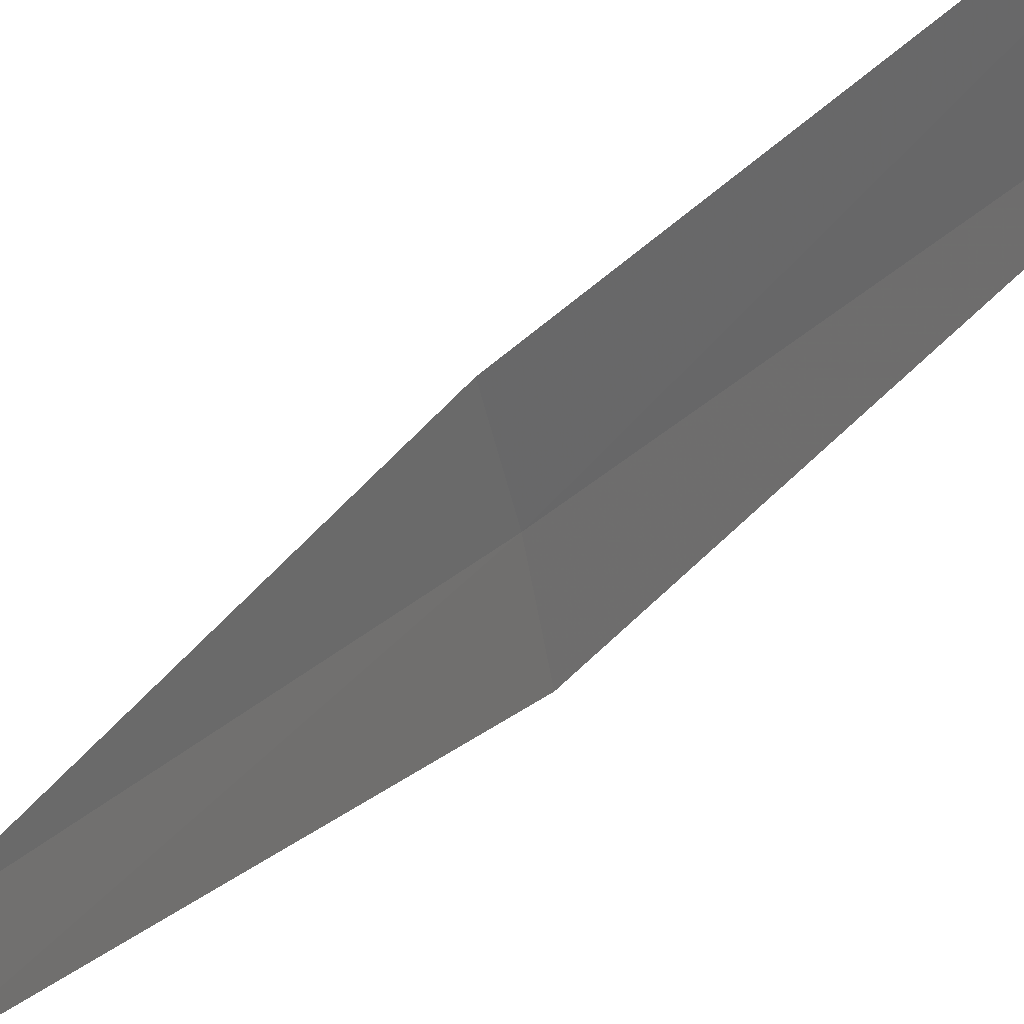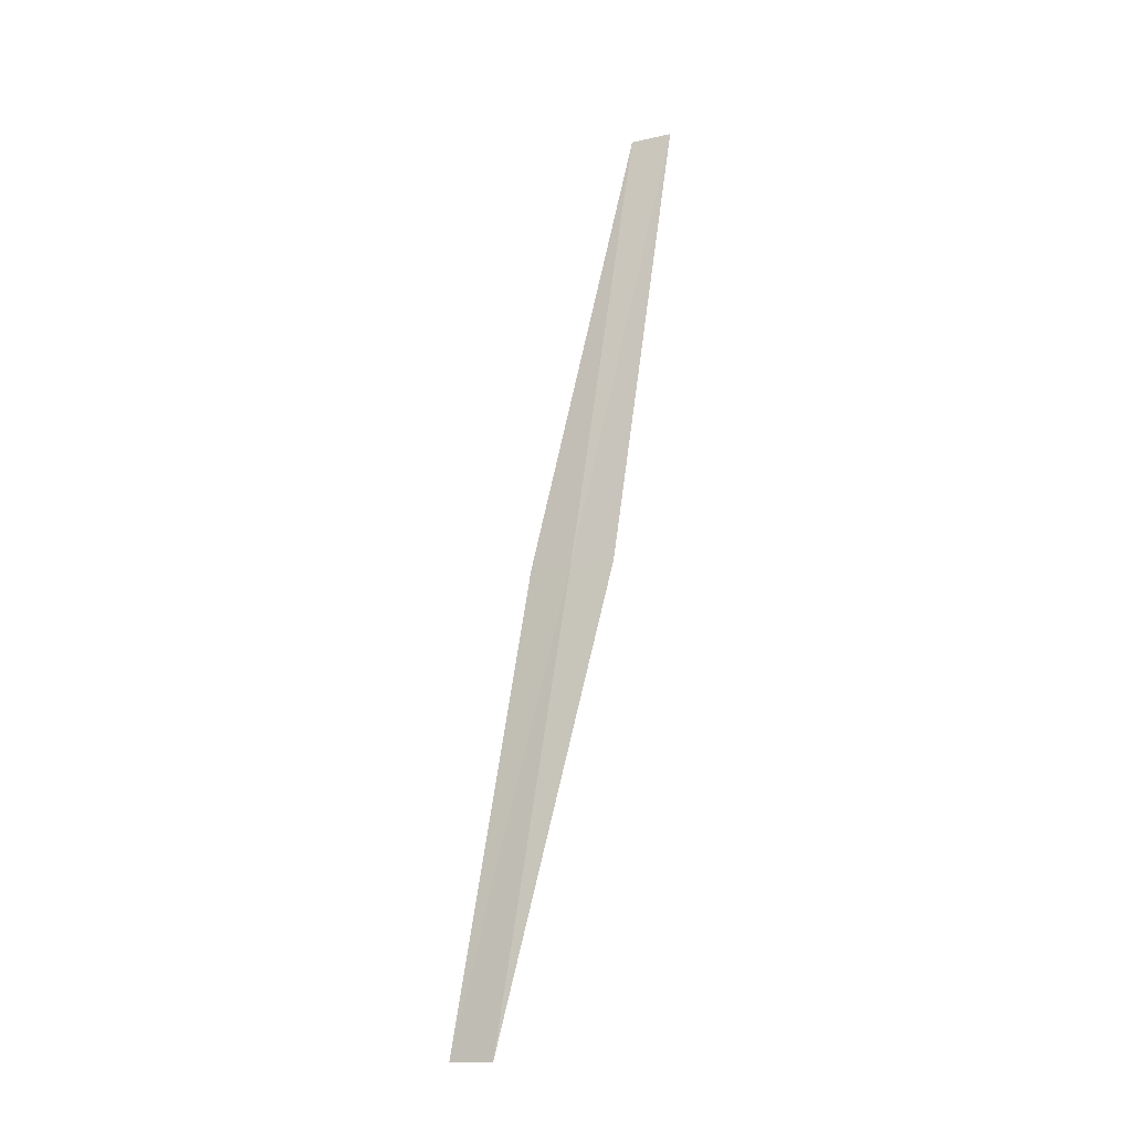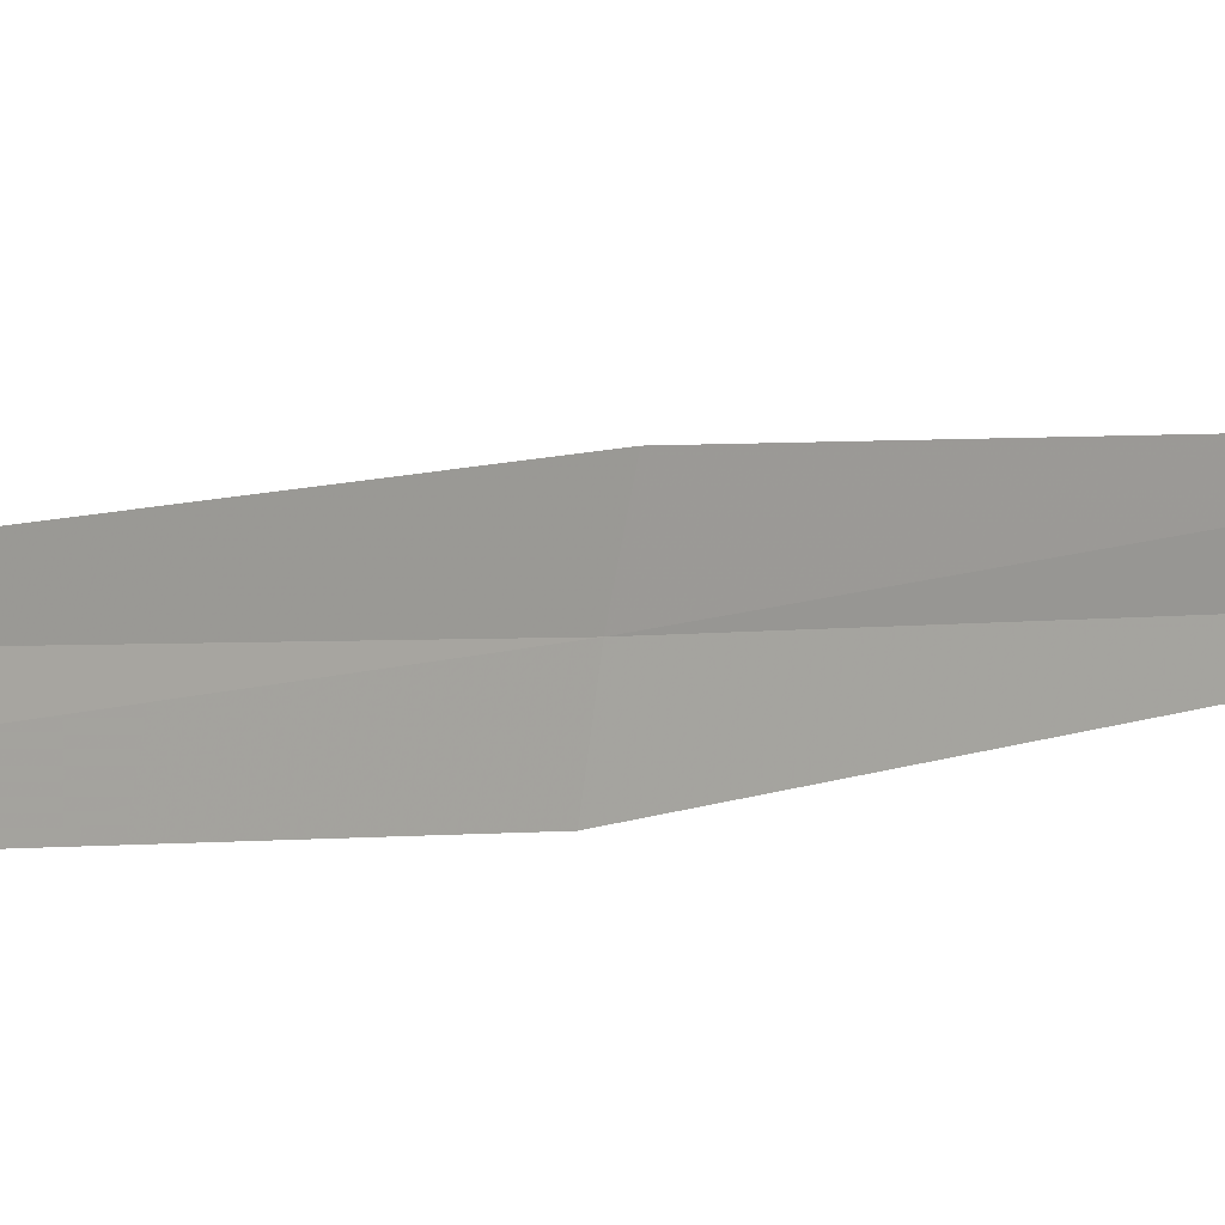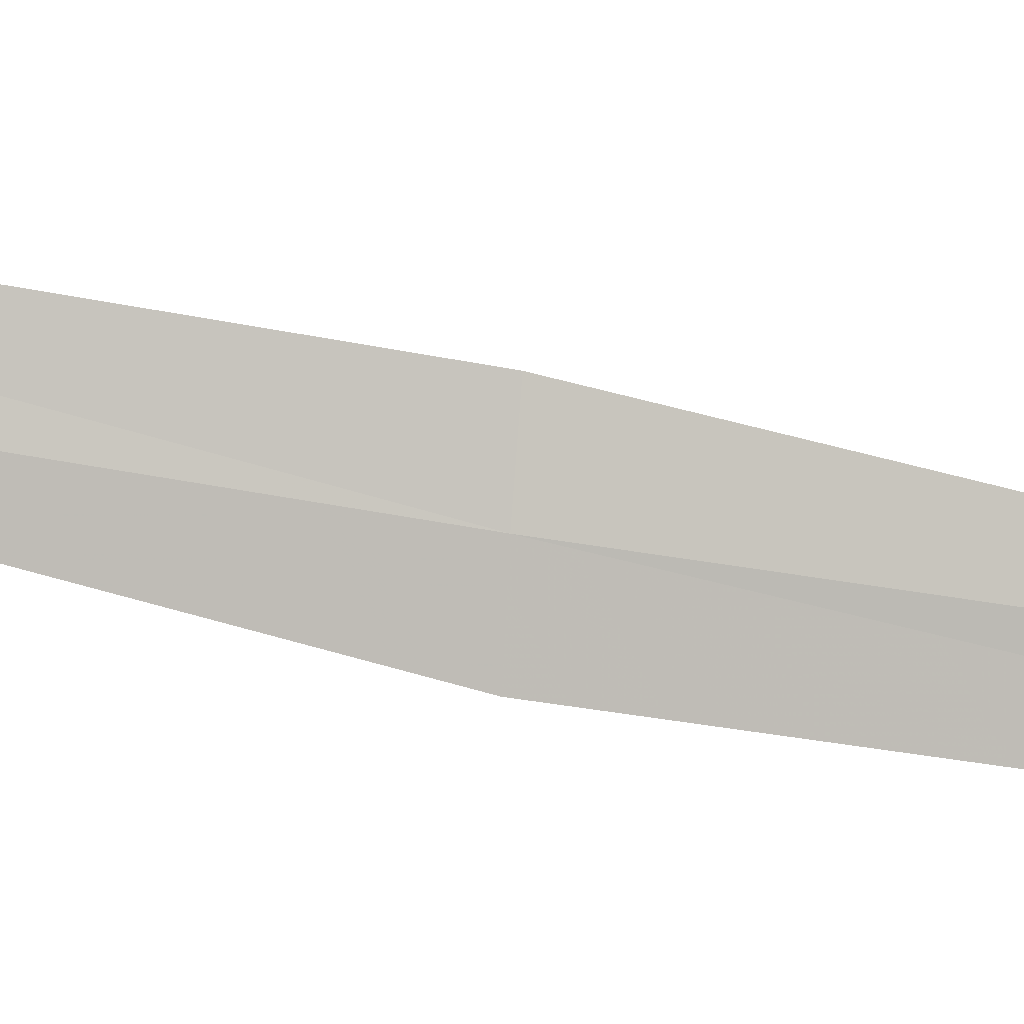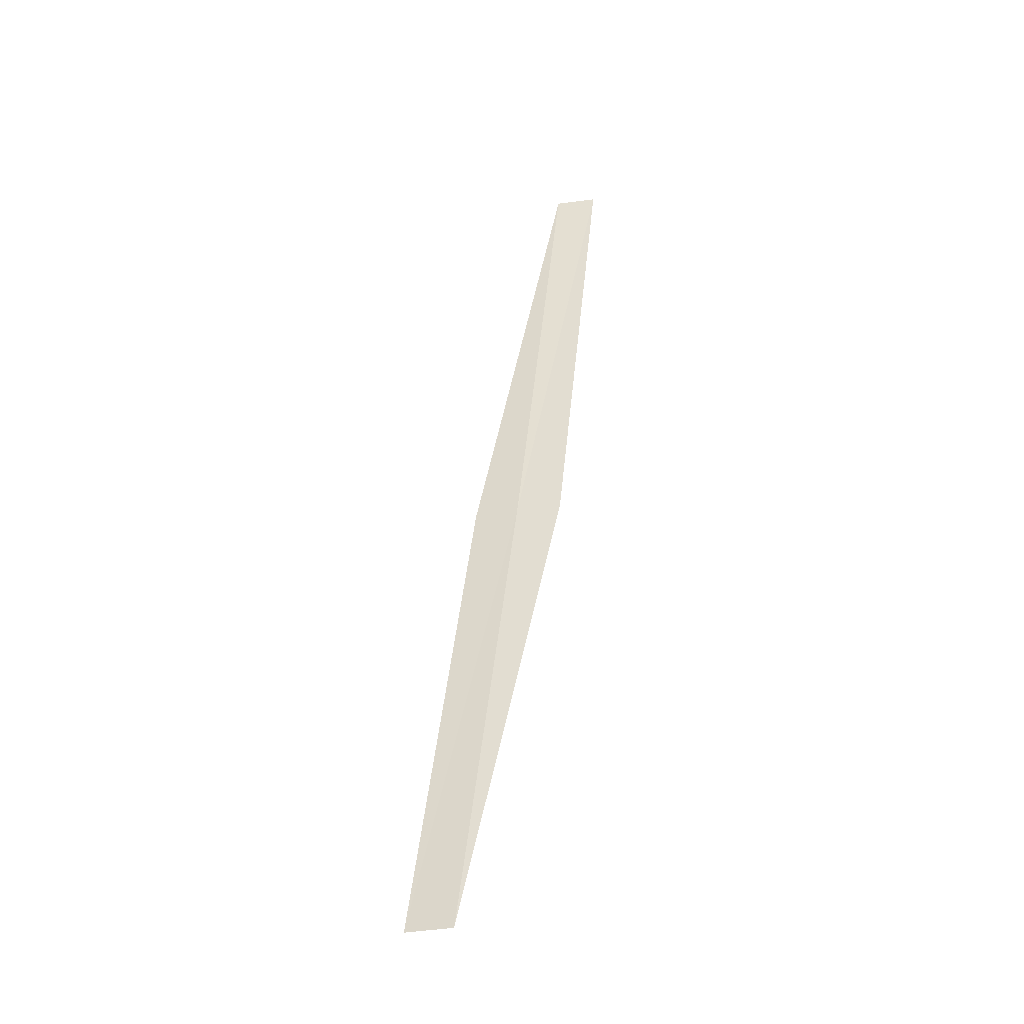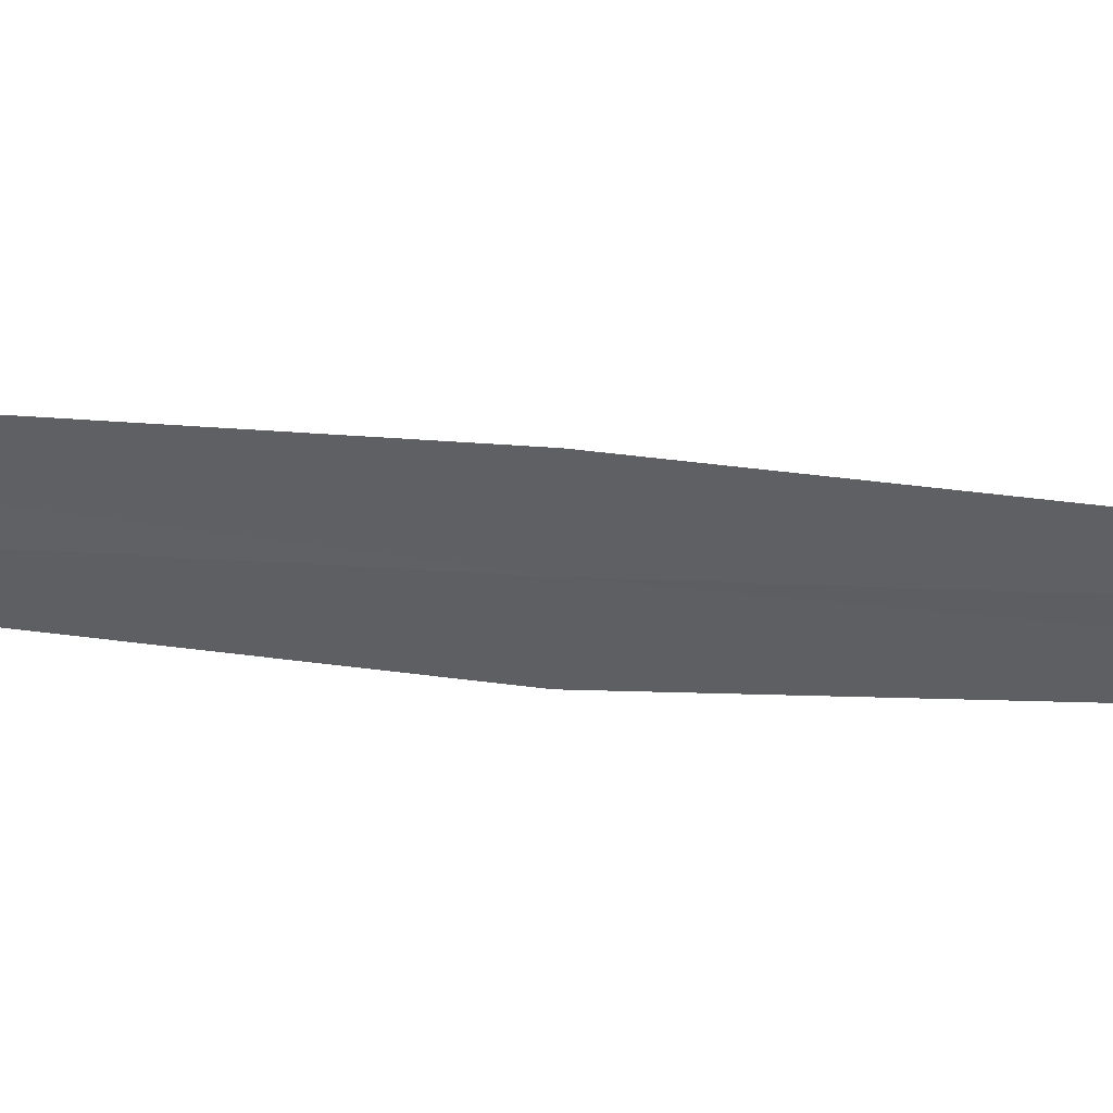
<metadata>
{"format":"obj","ext":"obj","renderer":"f3d","projection":"perspective","resolution":1024,"background":"white","views":[{"elev":-13.0,"azim":159.1,"up":"+Y"},{"elev":-13.9,"azim":-74.4,"up":"+Z"},{"elev":-8.1,"azim":51.3,"up":"+Y"},{"elev":15.5,"azim":-75.4,"up":"+Y"},{"elev":-29.4,"azim":-89.9,"up":"+Z"},{"elev":61.8,"azim":-84.4,"up":"+Y"}]}
</metadata>
<code>
v 19.31 34.3 119.7
v 18.85 34.83 115.4
v 19 35.26 115.4
v 19.22 33.88 119.7
v 19.74 33.44 123.9
v 19.82 33.83 123.9
v 19.44 34.7 119.7
f 1 2 4
f 1 4 5
f 1 5 6
f 1 6 7
f 1 7 3
f 1 3 2

</code>
